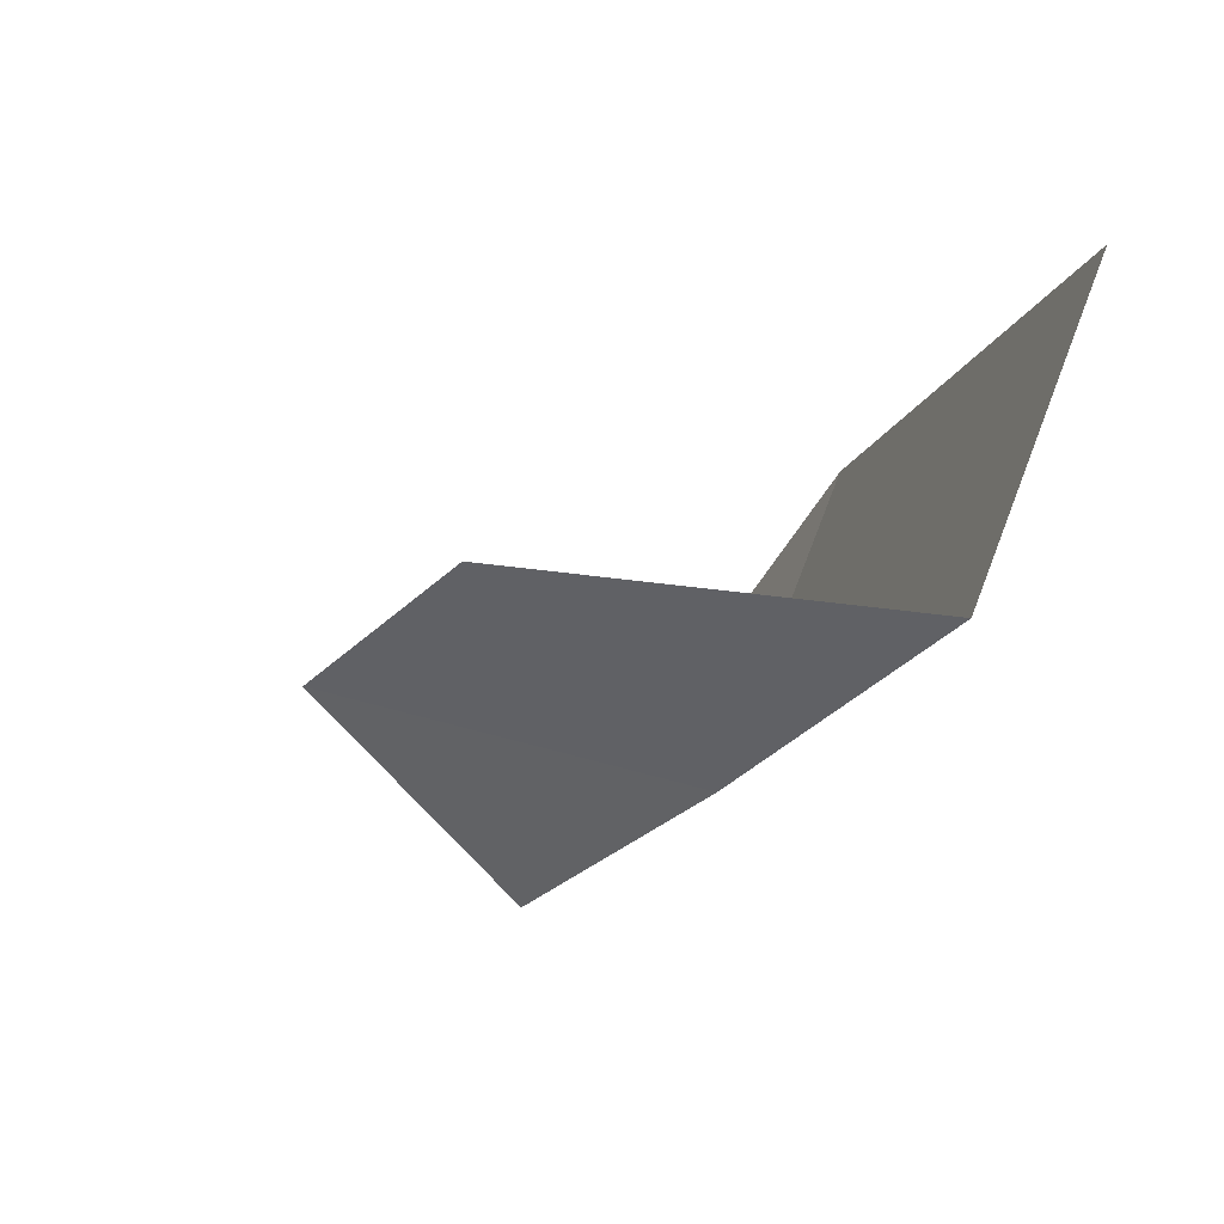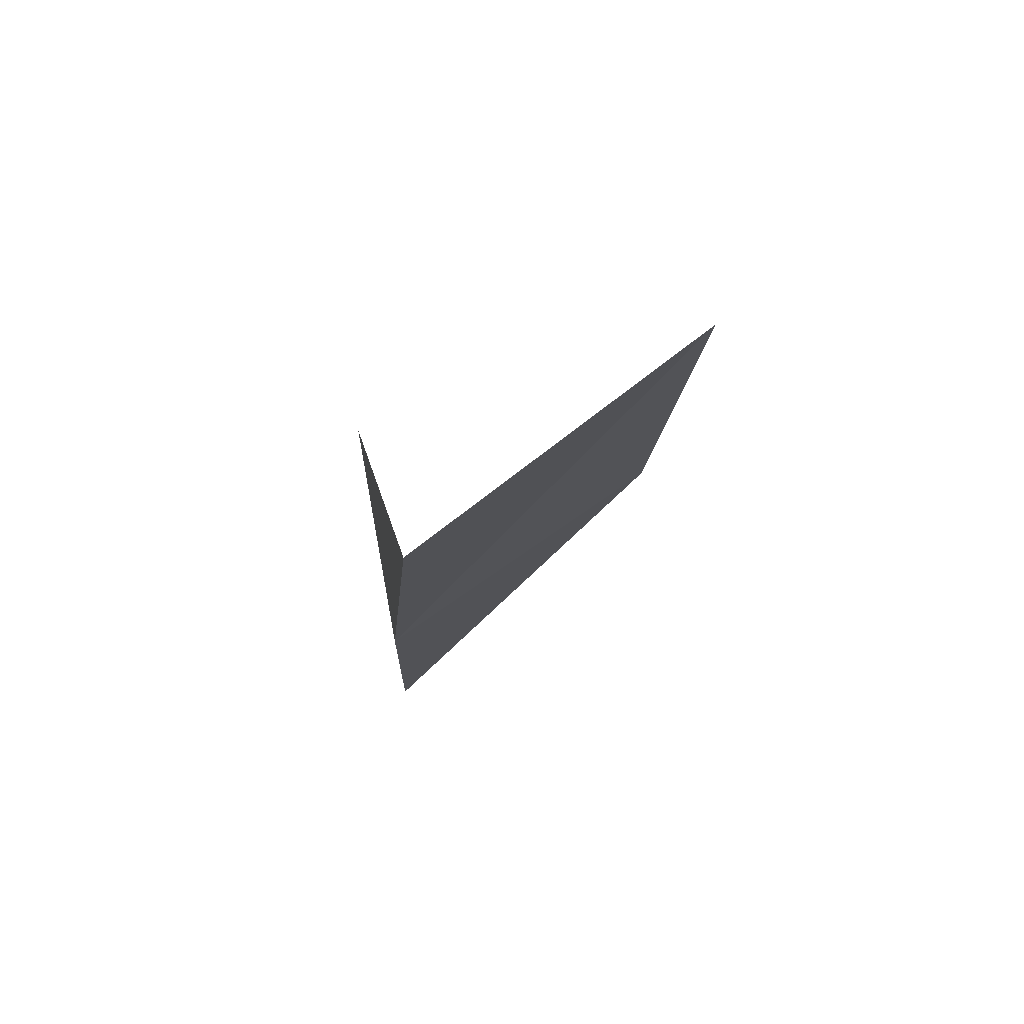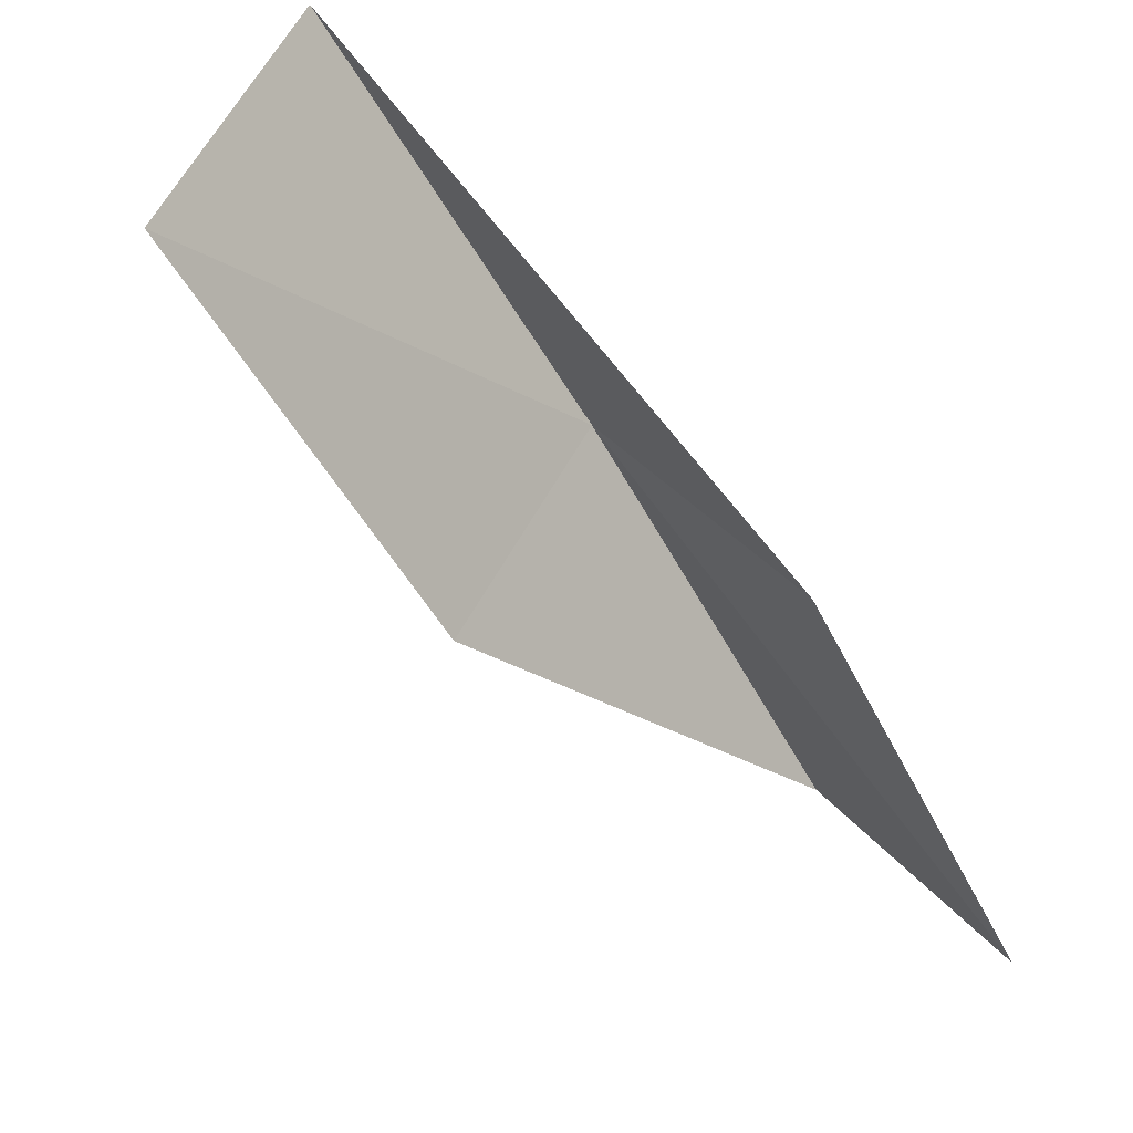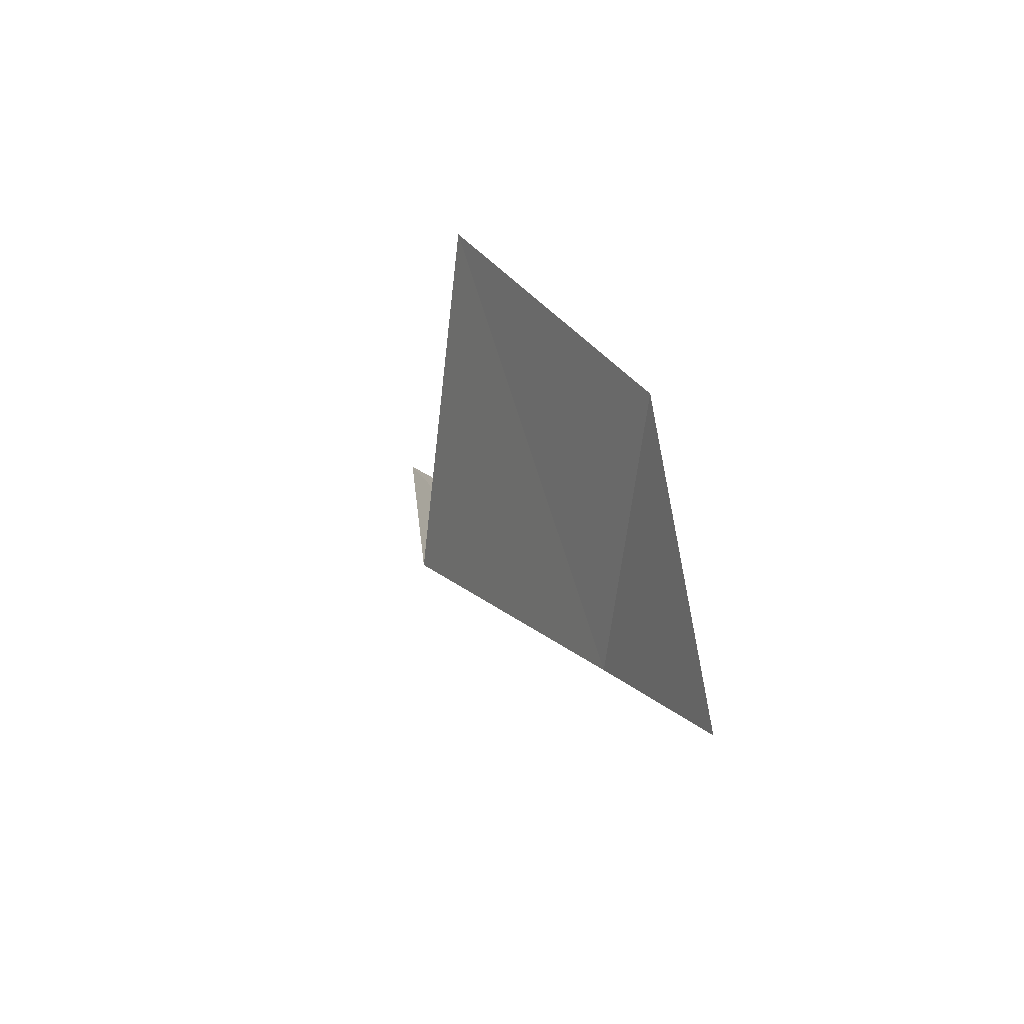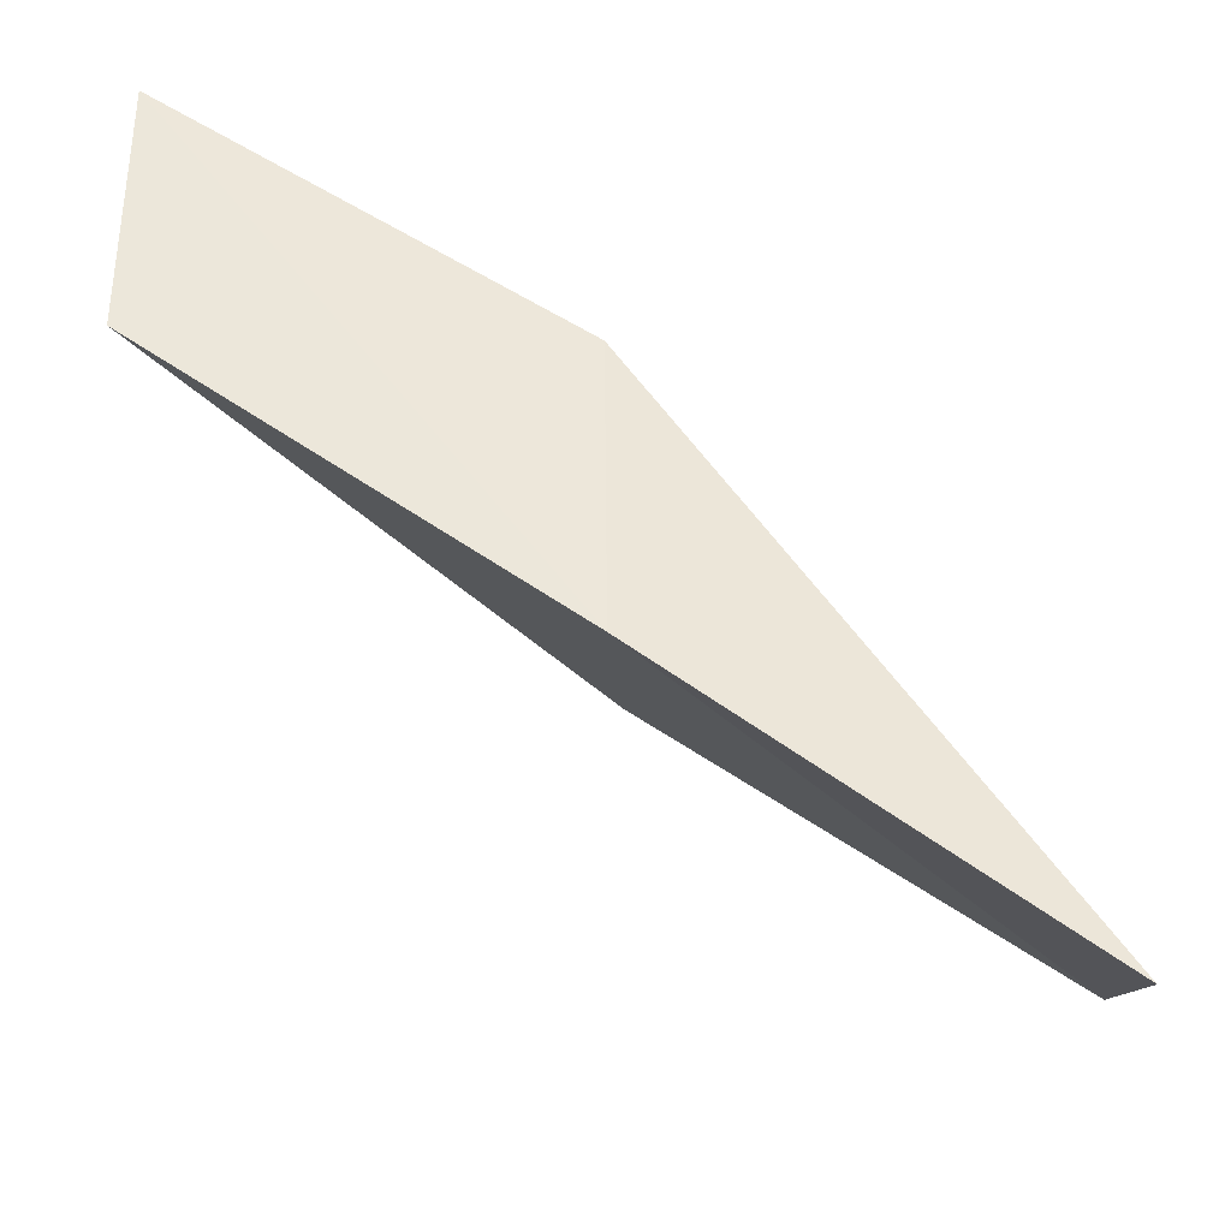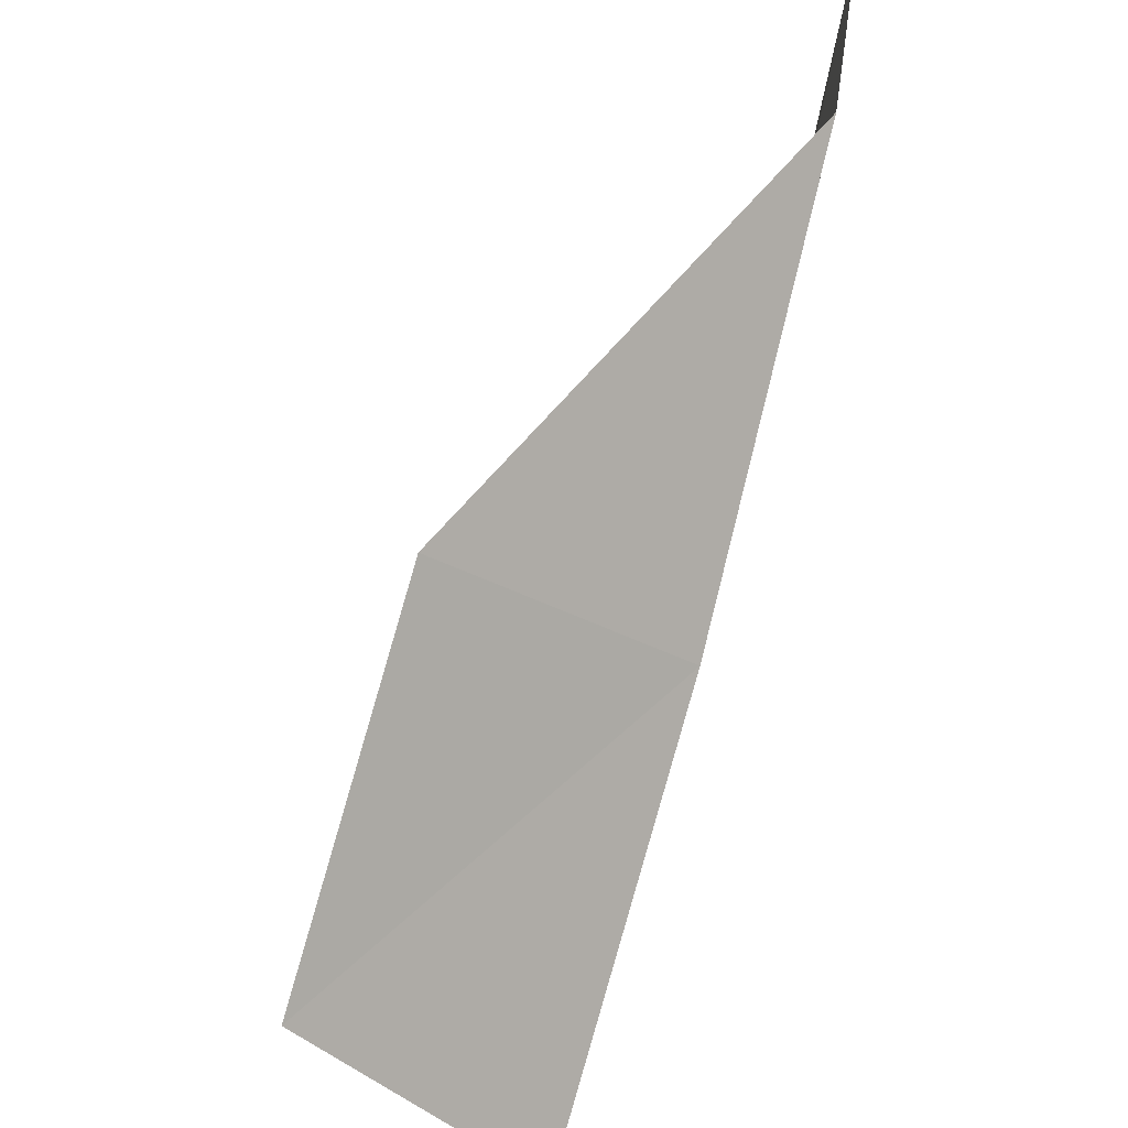
<metadata>
{"format":"obj","ext":"obj","renderer":"f3d","projection":"perspective","resolution":1024,"background":"white","views":[{"elev":-79.8,"azim":169.6,"up":"+Z"},{"elev":-41.2,"azim":15.4,"up":"+Y"},{"elev":49.2,"azim":147.5,"up":"+Z"},{"elev":18.9,"azim":-140.2,"up":"+Y"},{"elev":-45.8,"azim":-86.9,"up":"+Y"},{"elev":-49.4,"azim":-178.5,"up":"+Y"}]}
</metadata>
<code>
v -20.54 -46.31 56.66
v -21.09 -43.09 56.66
v -19 -49.03 61.02
v -16.2 -46.98 61.02
v -17.79 -44.56 56.66
v -22.3 -40.53 52.3
v -21.87 -43.55 52.3
f 1 3 2
f 1 5 4
f 1 4 3
f 1 6 7
f 1 2 6
f 1 7 5

</code>
